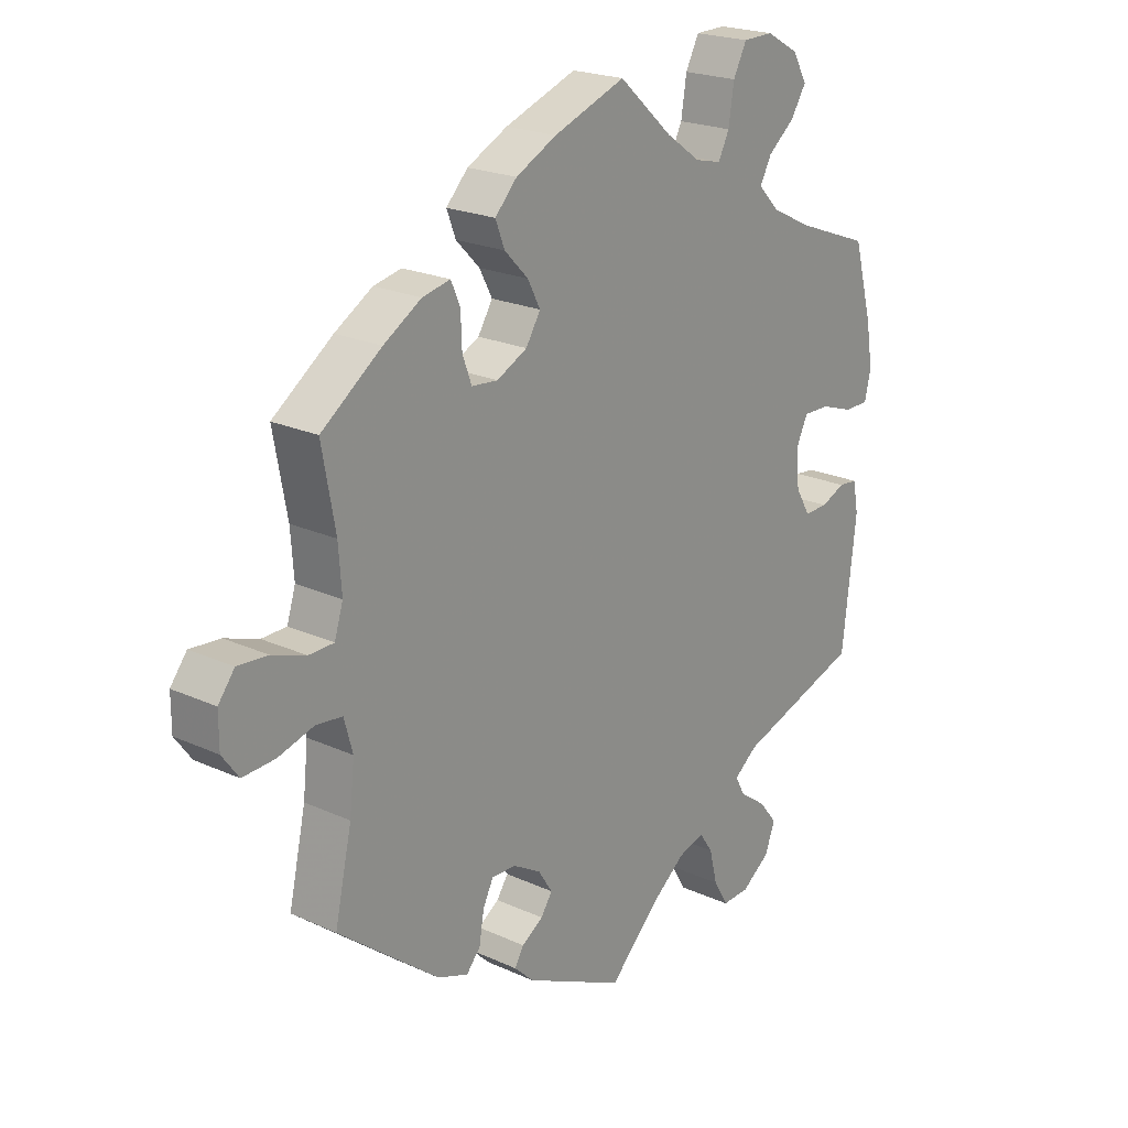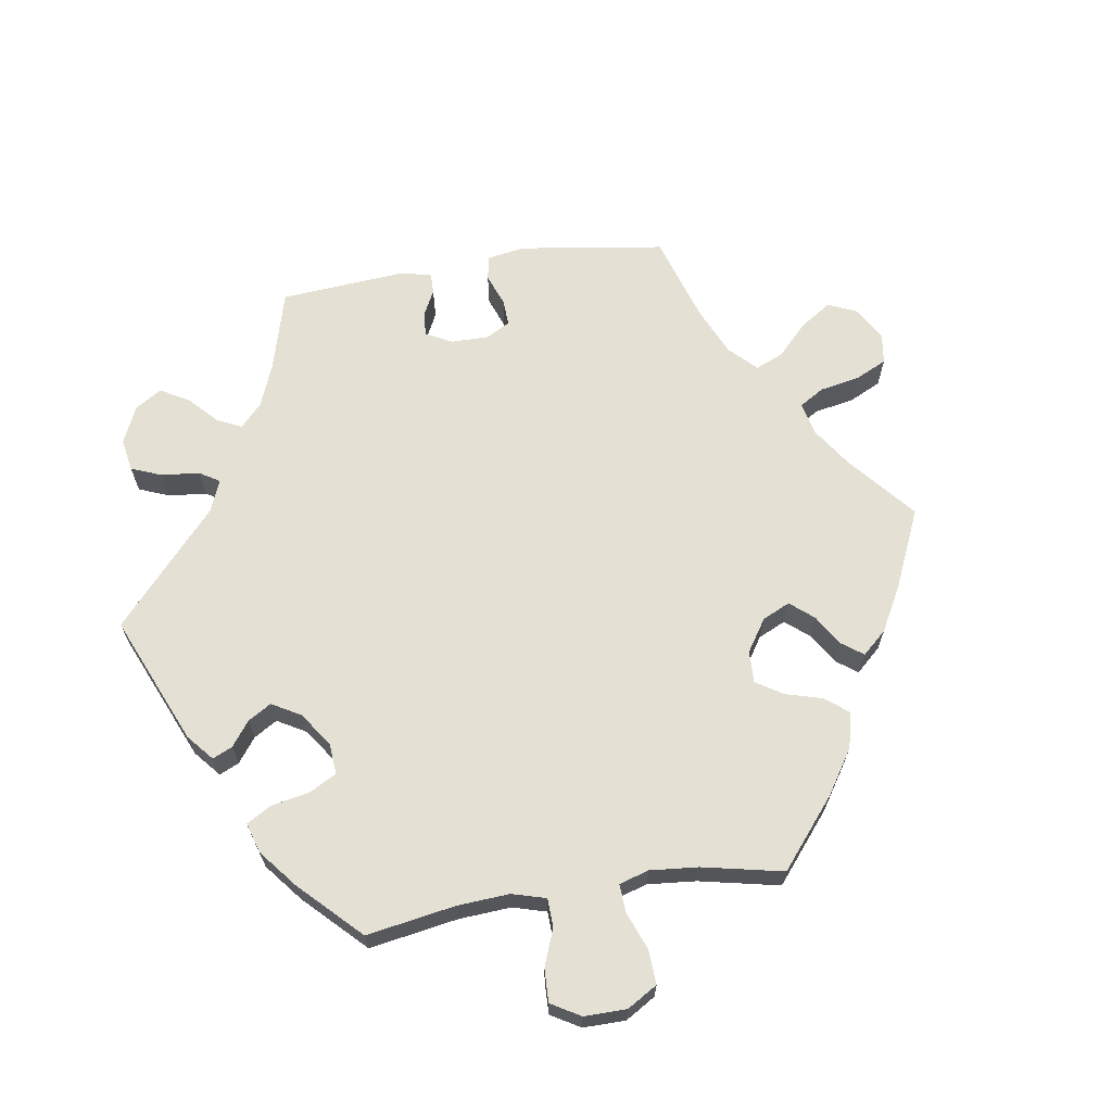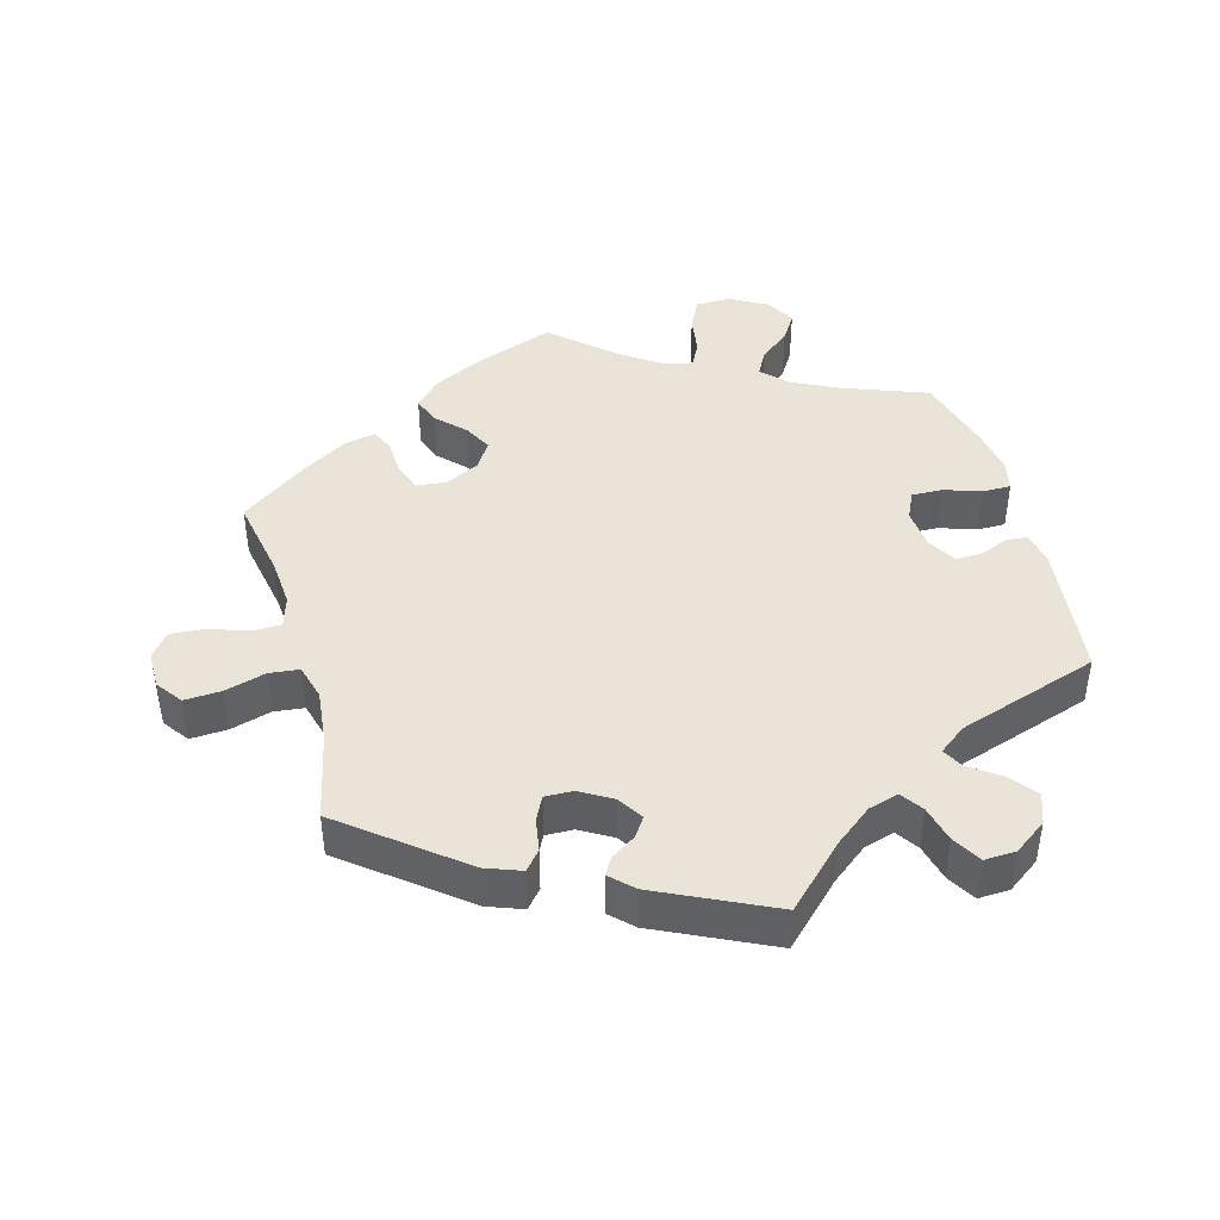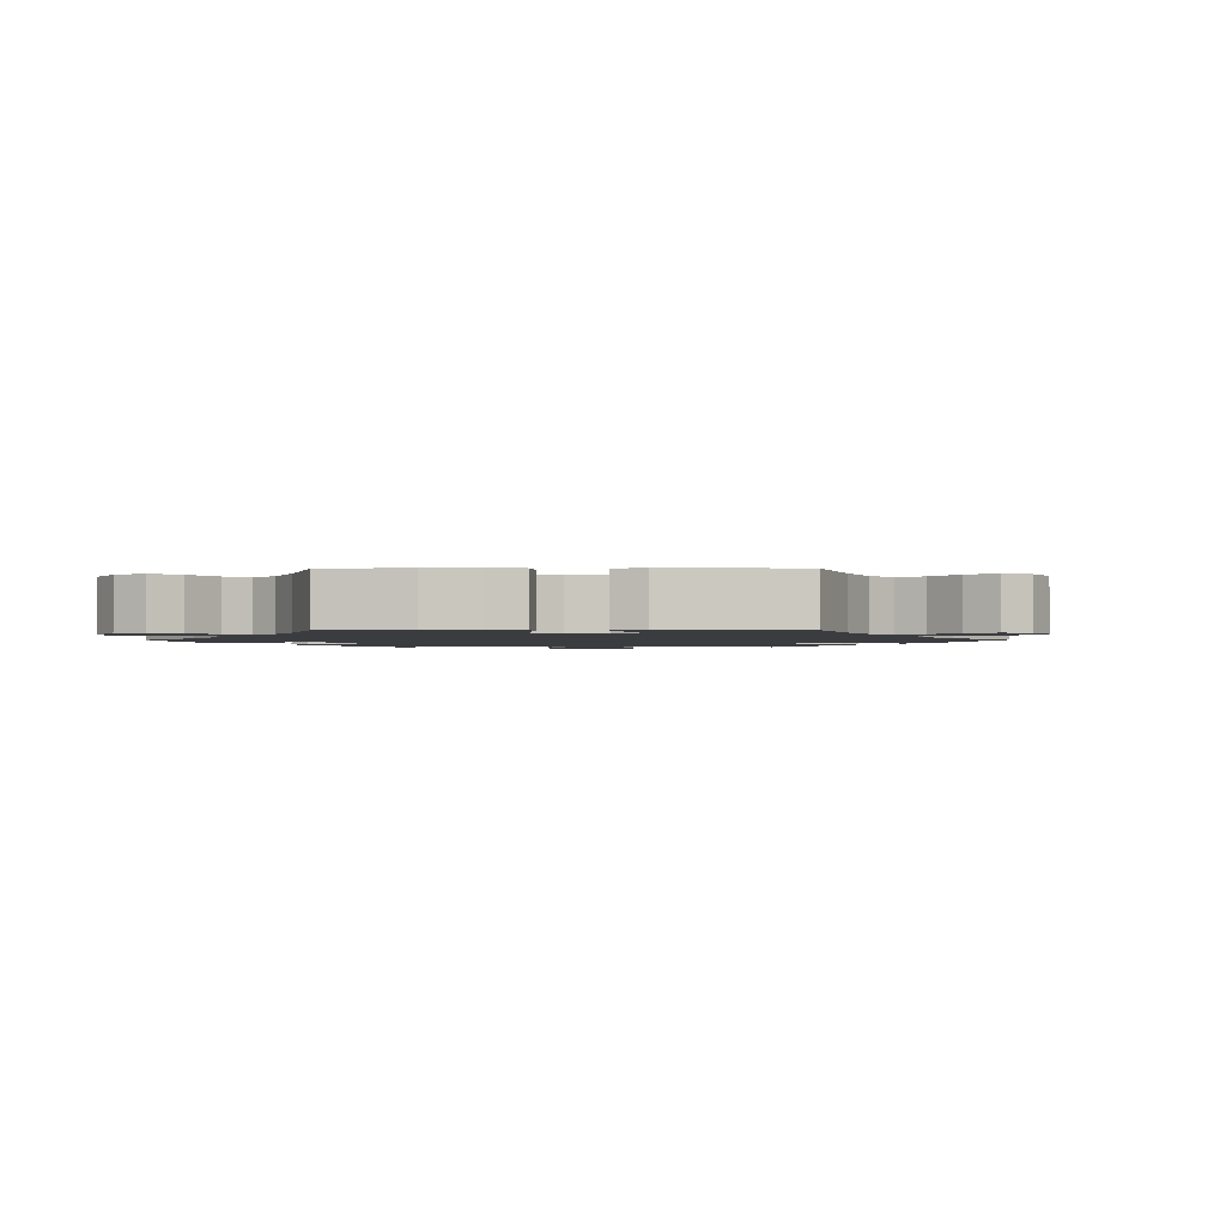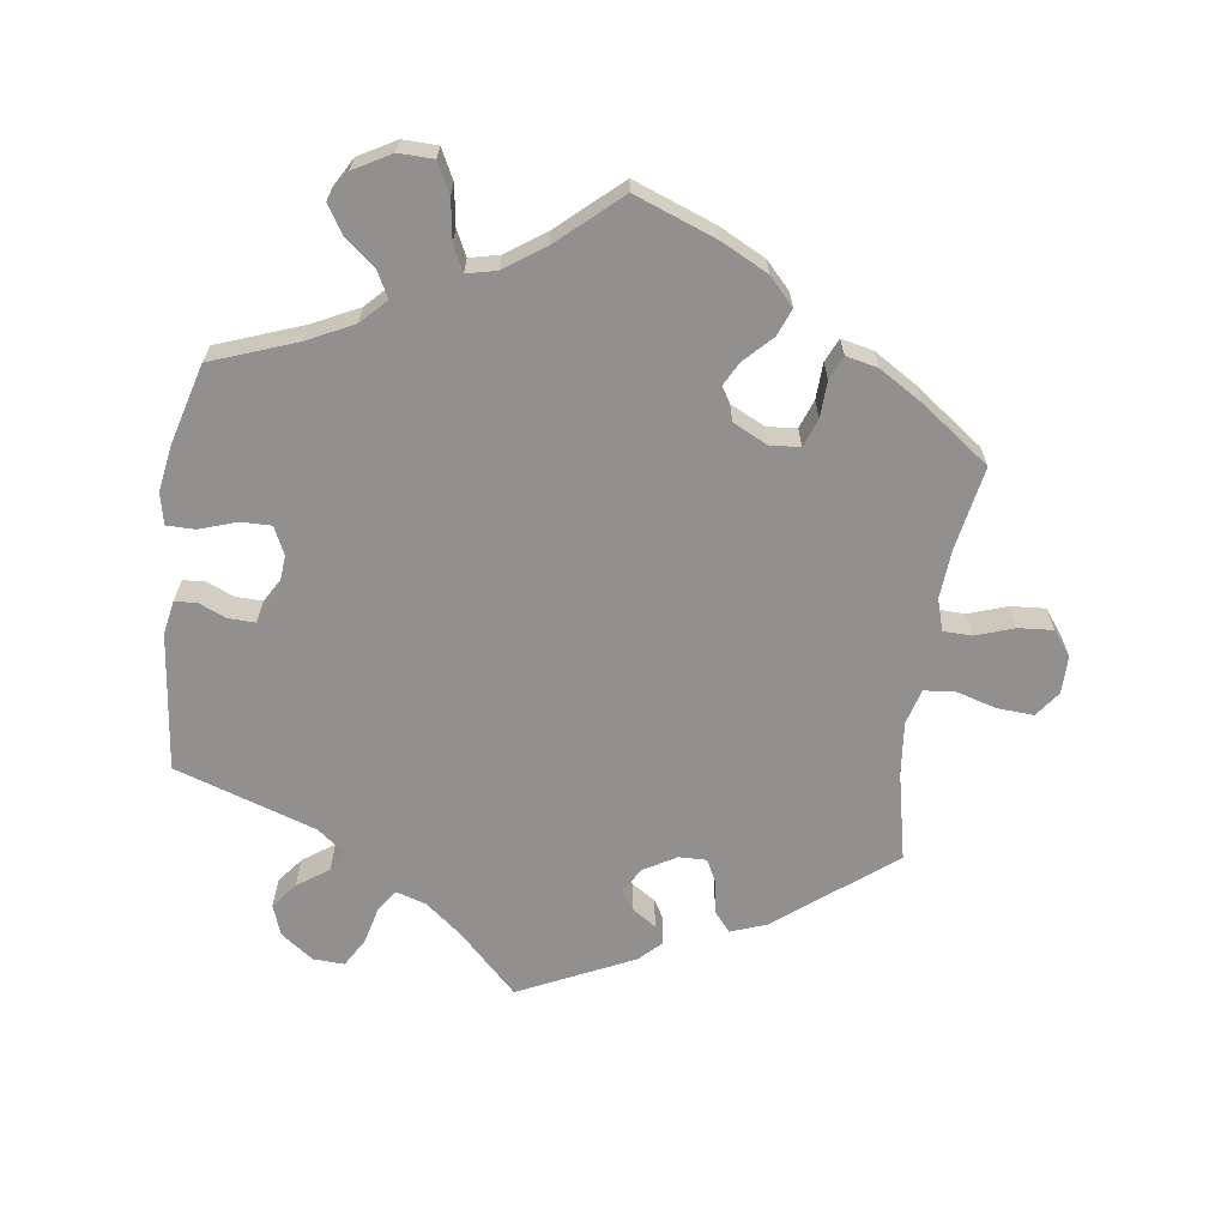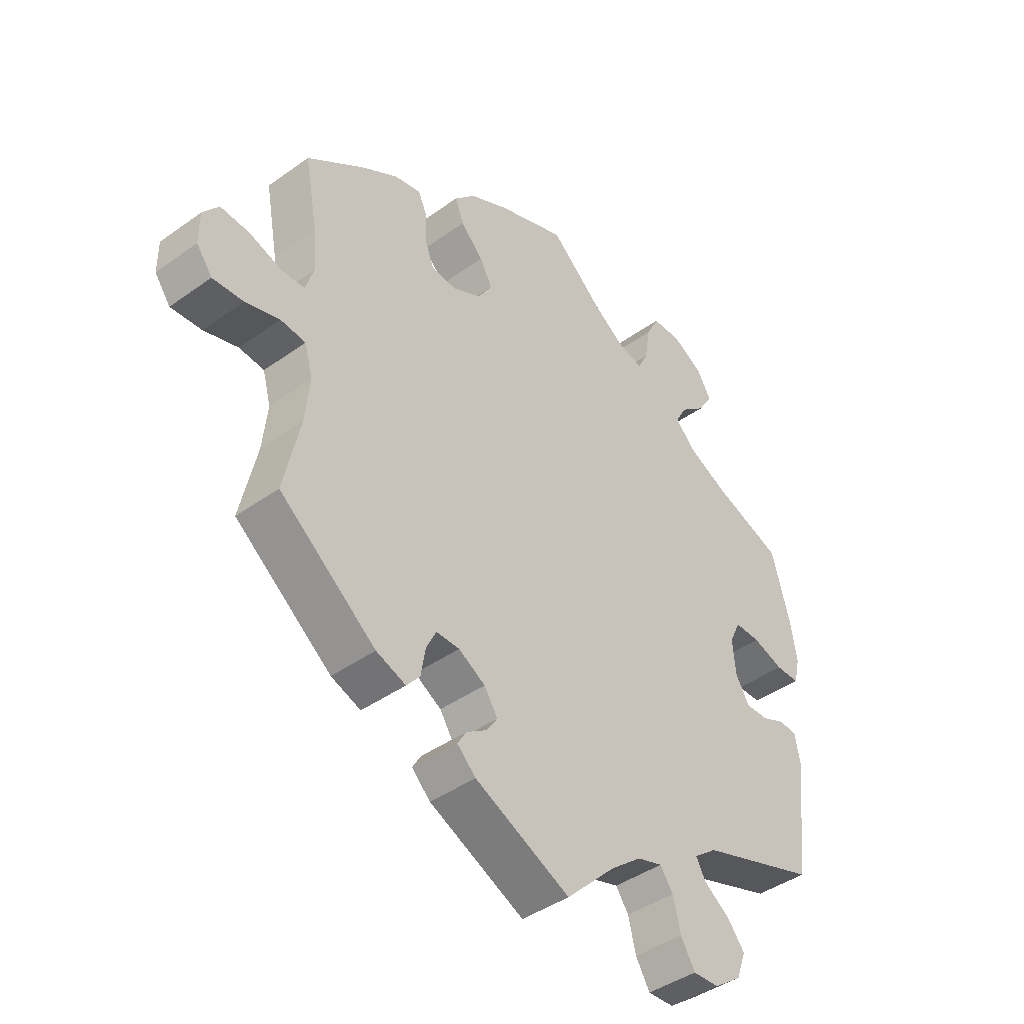
<metadata>
{"format":"obj","ext":"obj","renderer":"f3d","projection":"perspective","resolution":1024,"background":"white","views":[{"elev":21.5,"azim":129.0,"up":"+Z"},{"elev":66.0,"azim":-38.9,"up":"+Y"},{"elev":43.1,"azim":164.6,"up":"+Y"},{"elev":-1.9,"azim":30.6,"up":"+Y"},{"elev":-65.7,"azim":-8.0,"up":"+Y"},{"elev":-42.5,"azim":130.6,"up":"+Z"}]}
</metadata>
<code>
v -0.523 0.07 -0.091
v -0.514 0.07 -0.043
v -0.483 0.07 -0.04
v -0.443 0.07 -0.057
v -0.404 0.07 -0.058
v -0.38 0.07 -0.017
v -0.375 0.07 0.042
v -0.394 0.07 0.082
v -0.438 0.07 0.081
v -0.491 0.07 0.063
v -0.532 0.07 0.063
v -0.542 0.07 0.107
v -0.531 0.07 0.175
v -0.5 0.07 0.289
v -0.379 0.07 0.334
v -0.312 0.07 0.367
v -0.277 0.07 0.403
v -0.296 0.07 0.439
v -0.34 0.07 0.475
v -0.365 0.07 0.515
v -0.341 0.07 0.557
v -0.288 0.07 0.587
v -0.238 0.07 0.586
v -0.216 0.07 0.543
v -0.207 0.07 0.485
v -0.189 0.07 0.449
v -0.146 0.07 0.459
v -0.089 0.07 0.499
v -0.001 0.07 0.578
v 0.117 0.07 0.534
v 0.184 0.07 0.5
v 0.22 0.07 0.462
v 0.205 0.07 0.423
v 0.166 0.07 0.383
v 0.145 0.07 0.343
v 0.169 0.07 0.304
v 0.219 0.07 0.279
v 0.262 0.07 0.283
v 0.277 0.07 0.324
v 0.279 0.07 0.376
v 0.294 0.07 0.41
v 0.34 0.07 0.4
v 0.402 0.07 0.362
v 0.501 0.07 0.29
v 0.479 0.07 0.17
v 0.474 0.07 0.1
v 0.488 0.07 0.055
v 0.529 0.07 0.054
v 0.584 0.07 0.073
v 0.634 0.07 0.077
v 0.661 0.07 0.042
v 0.661 0.07 -0.012
v 0.634 0.07 -0.049
v 0.581 0.07 -0.046
v 0.522 0.07 -0.029
v 0.479 0.07 -0.034
v 0.465 0.07 -0.085
v 0.473 0.07 -0.161
v 0.501 0.07 -0.288
v 0.335 0.07 -0.419
v 0.284 0.07 -0.438
v 0.261 0.07 -0.411
v 0.253 0.07 -0.363
v 0.236 0.07 -0.329
v 0.196 0.07 -0.33
v 0.15 0.07 -0.357
v 0.127 0.07 -0.393
v 0.146 0.07 -0.421
v 0.181 0.07 -0.444
v 0.196 0.07 -0.469
v 0.164 0.07 -0.5
v 0 0.07 -0.578
v -0.085 0.07 -0.494
v -0.138 0.07 -0.452
v -0.181 0.07 -0.439
v -0.203 0.07 -0.471
v -0.216 0.07 -0.524
v -0.24 0.07 -0.565
v -0.285 0.07 -0.563
v -0.332 0.07 -0.529
v -0.348 0.07 -0.485
v -0.319 0.07 -0.448
v -0.274 0.07 -0.416
v -0.258 0.07 -0.386
v -0.297 0.07 -0.356
v -0.5 0.07 -0.289
v -0.523 0 -0.091
v -0.514 0 -0.043
v -0.483 0 -0.04
v -0.443 0 -0.057
v -0.404 0 -0.058
v -0.38 0 -0.017
v -0.375 0 0.042
v -0.394 0 0.082
v -0.438 0 0.081
v -0.491 0 0.063
v -0.532 0 0.063
v -0.542 0 0.107
v -0.531 0 0.175
v -0.5 0 0.289
v -0.379 0 0.334
v -0.312 0 0.367
v -0.277 0 0.403
v -0.296 0 0.439
v -0.34 0 0.475
v -0.365 0 0.515
v -0.341 0 0.557
v -0.288 0 0.587
v -0.238 0 0.586
v -0.216 0 0.543
v -0.207 0 0.485
v -0.189 0 0.449
v -0.146 0 0.459
v -0.089 0 0.499
v -0.001 0 0.578
v 0.117 0 0.534
v 0.184 0 0.5
v 0.22 0 0.462
v 0.205 0 0.423
v 0.166 0 0.383
v 0.145 0 0.343
v 0.169 0 0.304
v 0.219 0 0.279
v 0.262 0 0.283
v 0.277 0 0.324
v 0.279 0 0.376
v 0.294 0 0.41
v 0.34 0 0.4
v 0.402 0 0.362
v 0.501 0 0.29
v 0.479 0 0.17
v 0.474 0 0.1
v 0.488 0 0.055
v 0.529 0 0.054
v 0.584 0 0.073
v 0.634 0 0.077
v 0.661 0 0.042
v 0.661 0 -0.012
v 0.634 0 -0.049
v 0.581 0 -0.046
v 0.522 0 -0.029
v 0.479 0 -0.034
v 0.465 0 -0.085
v 0.473 0 -0.161
v 0.501 0 -0.288
v 0.335 0 -0.419
v 0.284 0 -0.438
v 0.261 0 -0.411
v 0.253 0 -0.363
v 0.236 0 -0.329
v 0.196 0 -0.33
v 0.15 0 -0.357
v 0.127 0 -0.393
v 0.146 0 -0.421
v 0.181 0 -0.444
v 0.196 0 -0.469
v 0.164 0 -0.5
v 0 0 -0.578
v -0.085 0 -0.494
v -0.138 0 -0.452
v -0.181 0 -0.439
v -0.203 0 -0.471
v -0.216 0 -0.524
v -0.24 0 -0.565
v -0.285 0 -0.563
v -0.332 0 -0.529
v -0.348 0 -0.485
v -0.319 0 -0.448
v -0.274 0 -0.416
v -0.258 0 -0.386
v -0.297 0 -0.356
v -0.5 0 -0.289
f 85 86 1 2
f 84 85 2 3
f 80 81 82 83
f 80 83 84
f 79 80 84
f 76 77 78 79
f 75 76 79 84
f 74 75 84 3
f 70 71 72 73
f 68 69 70 73
f 67 68 73 74
f 66 67 74 3
f 60 61 62 63
f 58 59 60 63
f 57 58 63 64
f 56 57 64 65
f 52 53 54 55
f 52 55 56
f 51 52 56
f 48 49 50 51
f 47 48 51 56
f 46 47 56 65
f 42 43 44 45
f 39 40 41 42
f 38 39 42 45
f 37 38 45 46
f 31 32 33 34
f 31 34 35
f 28 29 30 31
f 27 28 31 35
f 26 27 35 36
f 22 23 24 25
f 22 25 26
f 21 22 26
f 18 19 20 21
f 17 18 21 26
f 16 17 26 36
f 12 13 14 15
f 9 10 11 12
f 8 9 12 15
f 7 8 15 16
f 65 66 3 4
f 6 7 16 36
f 5 6 36 37
f 65 4 5
f 5 37 46 65
f 88 87 172 171
f 89 88 171 170
f 169 168 167 166
f 170 169 166
f 170 166 165
f 165 164 163 162
f 170 165 162 161
f 89 170 161 160
f 159 158 157 156
f 159 156 155 154
f 160 159 154 153
f 89 160 153 152
f 149 148 147 146
f 149 146 145 144
f 150 149 144 143
f 151 150 143 142
f 141 140 139 138
f 142 141 138
f 142 138 137
f 137 136 135 134
f 142 137 134 133
f 151 142 133 132
f 131 130 129 128
f 128 127 126 125
f 131 128 125 124
f 132 131 124 123
f 120 119 118 117
f 121 120 117
f 117 116 115 114
f 121 117 114 113
f 122 121 113 112
f 111 110 109 108
f 112 111 108
f 112 108 107
f 107 106 105 104
f 112 107 104 103
f 122 112 103 102
f 101 100 99 98
f 98 97 96 95
f 101 98 95 94
f 102 101 94 93
f 90 89 152 151
f 122 102 93 92
f 123 122 92 91
f 91 90 151
f 151 132 123 91
f 1 87 88 2
f 2 88 89 3
f 3 89 90 4
f 4 90 91 5
f 5 91 92 6
f 6 92 93 7
f 7 93 94 8
f 8 94 95 9
f 9 95 96 10
f 10 96 97 11
f 11 97 98 12
f 12 98 99 13
f 13 99 100 14
f 14 100 101 15
f 15 101 102 16
f 16 102 103 17
f 17 103 104 18
f 18 104 105 19
f 19 105 106 20
f 20 106 107 21
f 21 107 108 22
f 22 108 109 23
f 23 109 110 24
f 24 110 111 25
f 25 111 112 26
f 26 112 113 27
f 27 113 114 28
f 28 114 115 29
f 29 115 116 30
f 30 116 117 31
f 31 117 118 32
f 32 118 119 33
f 33 119 120 34
f 34 120 121 35
f 35 121 122 36
f 36 122 123 37
f 37 123 124 38
f 38 124 125 39
f 39 125 126 40
f 40 126 127 41
f 41 127 128 42
f 42 128 129 43
f 43 129 130 44
f 44 130 131 45
f 45 131 132 46
f 46 132 133 47
f 47 133 134 48
f 48 134 135 49
f 49 135 136 50
f 50 136 137 51
f 51 137 138 52
f 52 138 139 53
f 53 139 140 54
f 54 140 141 55
f 55 141 142 56
f 56 142 143 57
f 57 143 144 58
f 58 144 145 59
f 59 145 146 60
f 60 146 147 61
f 61 147 148 62
f 62 148 149 63
f 63 149 150 64
f 64 150 151 65
f 65 151 152 66
f 66 152 153 67
f 67 153 154 68
f 68 154 155 69
f 69 155 156 70
f 70 156 157 71
f 71 157 158 72
f 72 158 159 73
f 73 159 160 74
f 74 160 161 75
f 75 161 162 76
f 76 162 163 77
f 77 163 164 78
f 78 164 165 79
f 79 165 166 80
f 80 166 167 81
f 81 167 168 82
f 82 168 169 83
f 83 169 170 84
f 84 170 171 85
f 85 171 172 86
f 86 172 87 1

</code>
